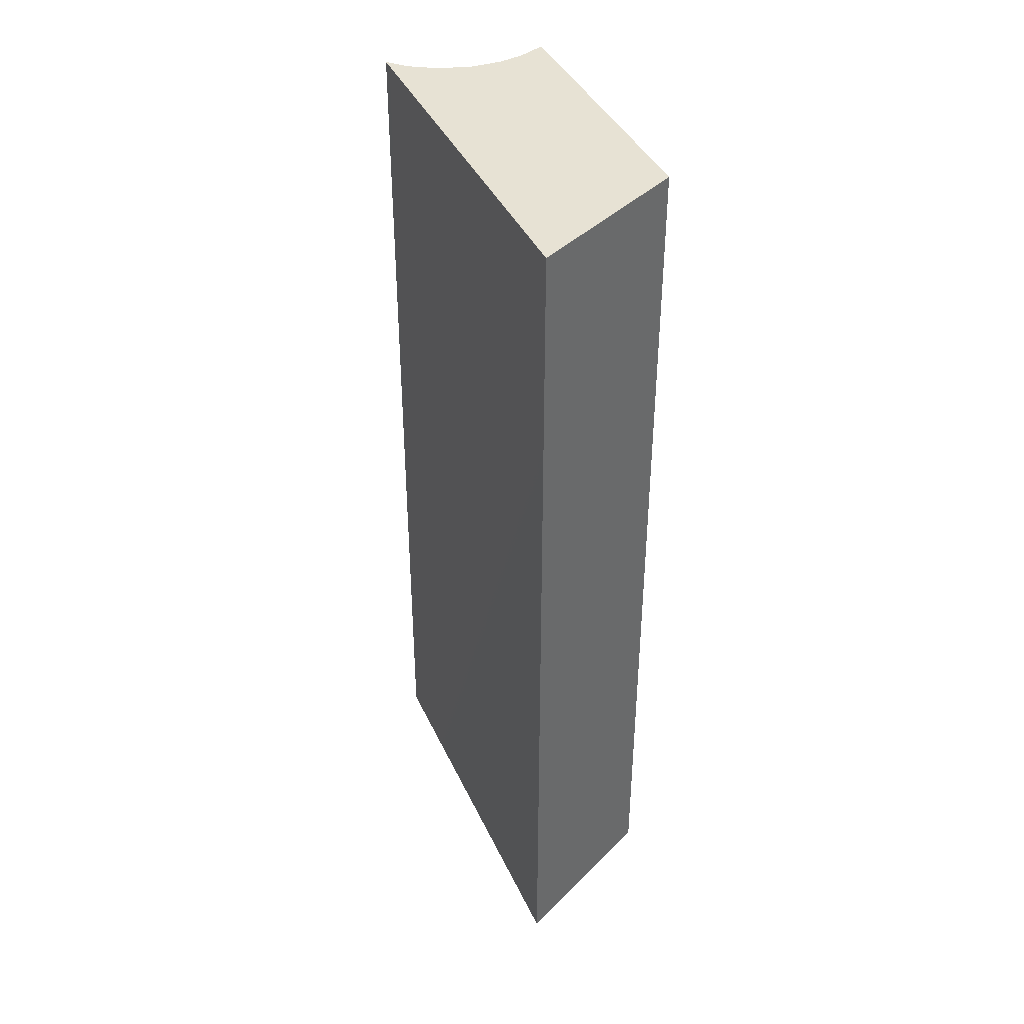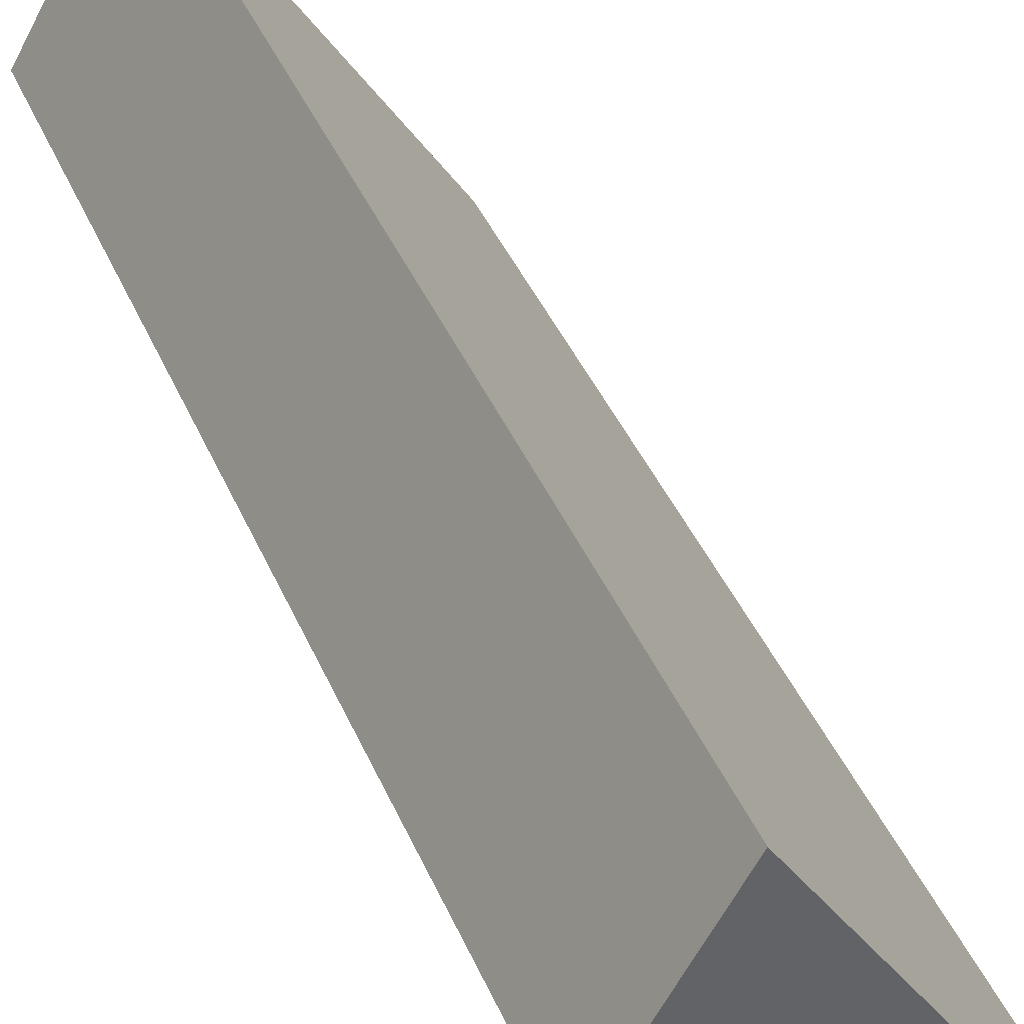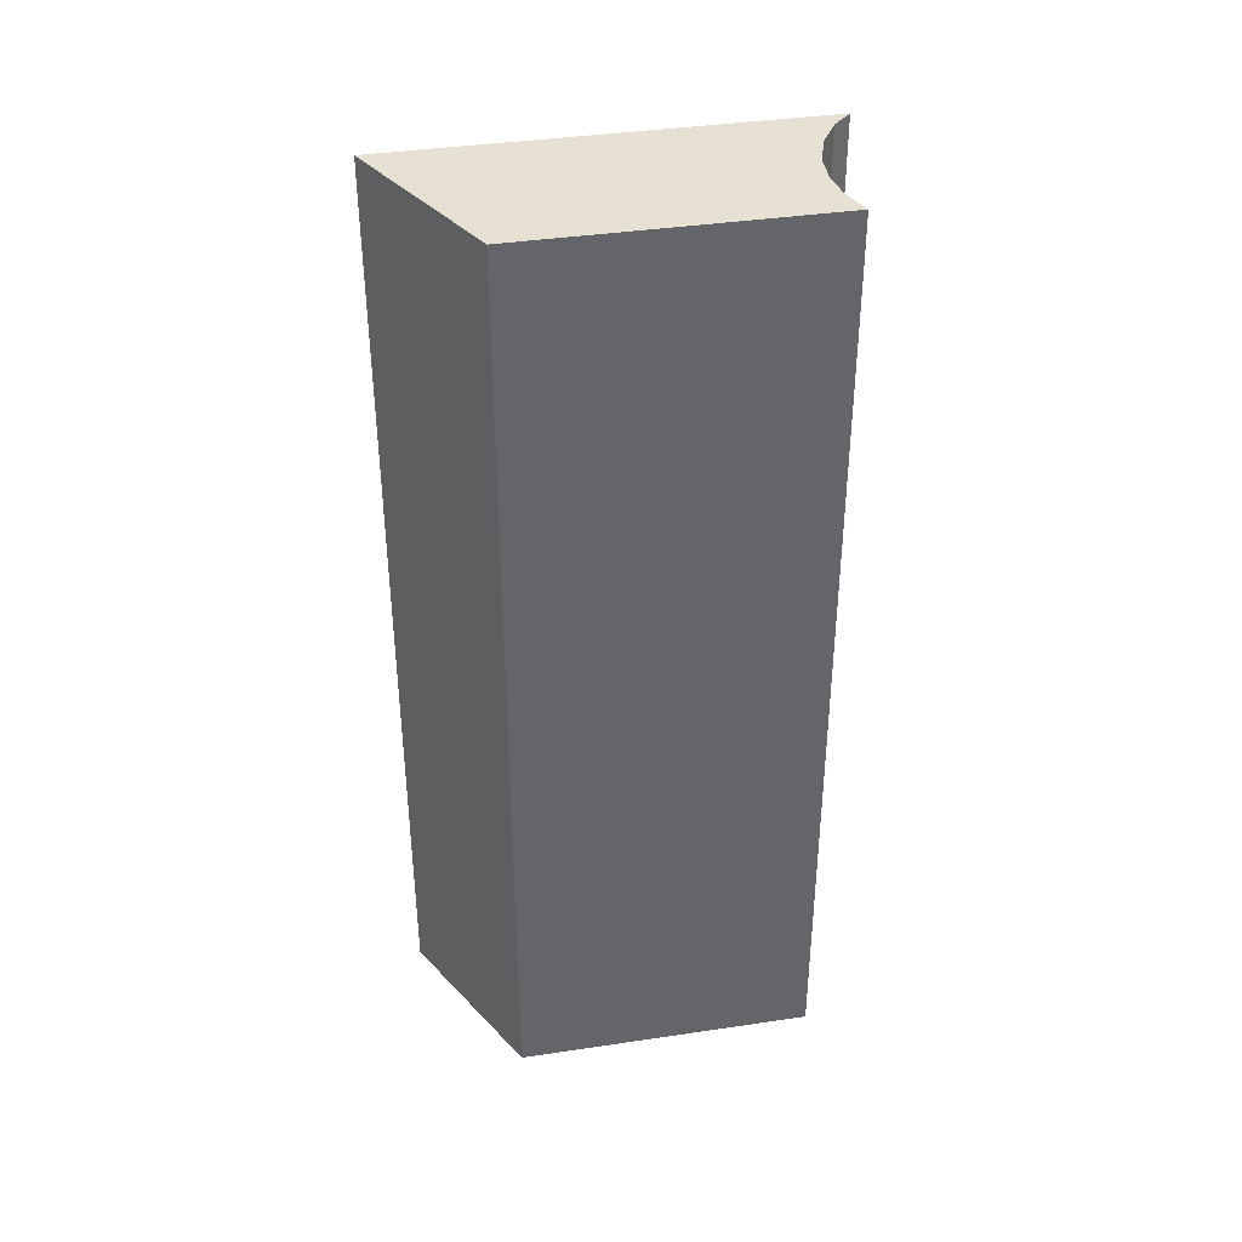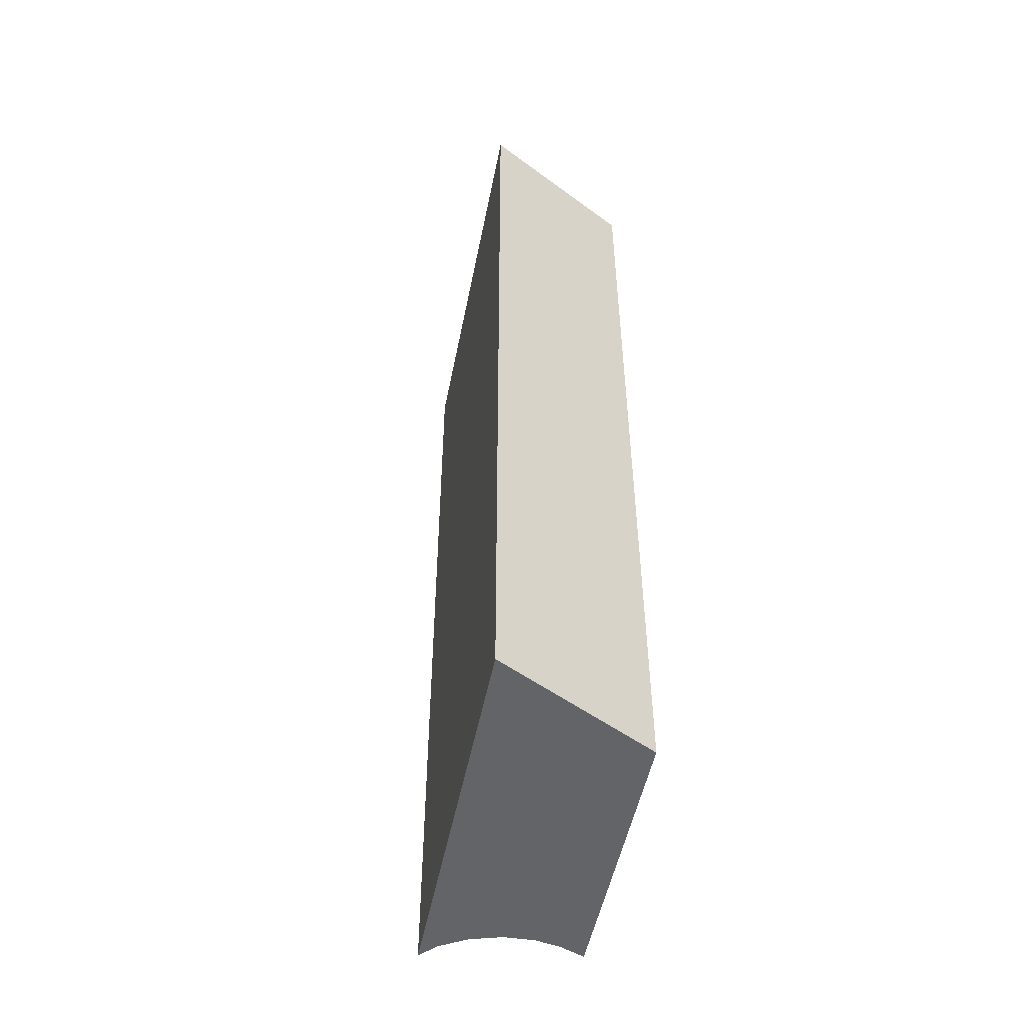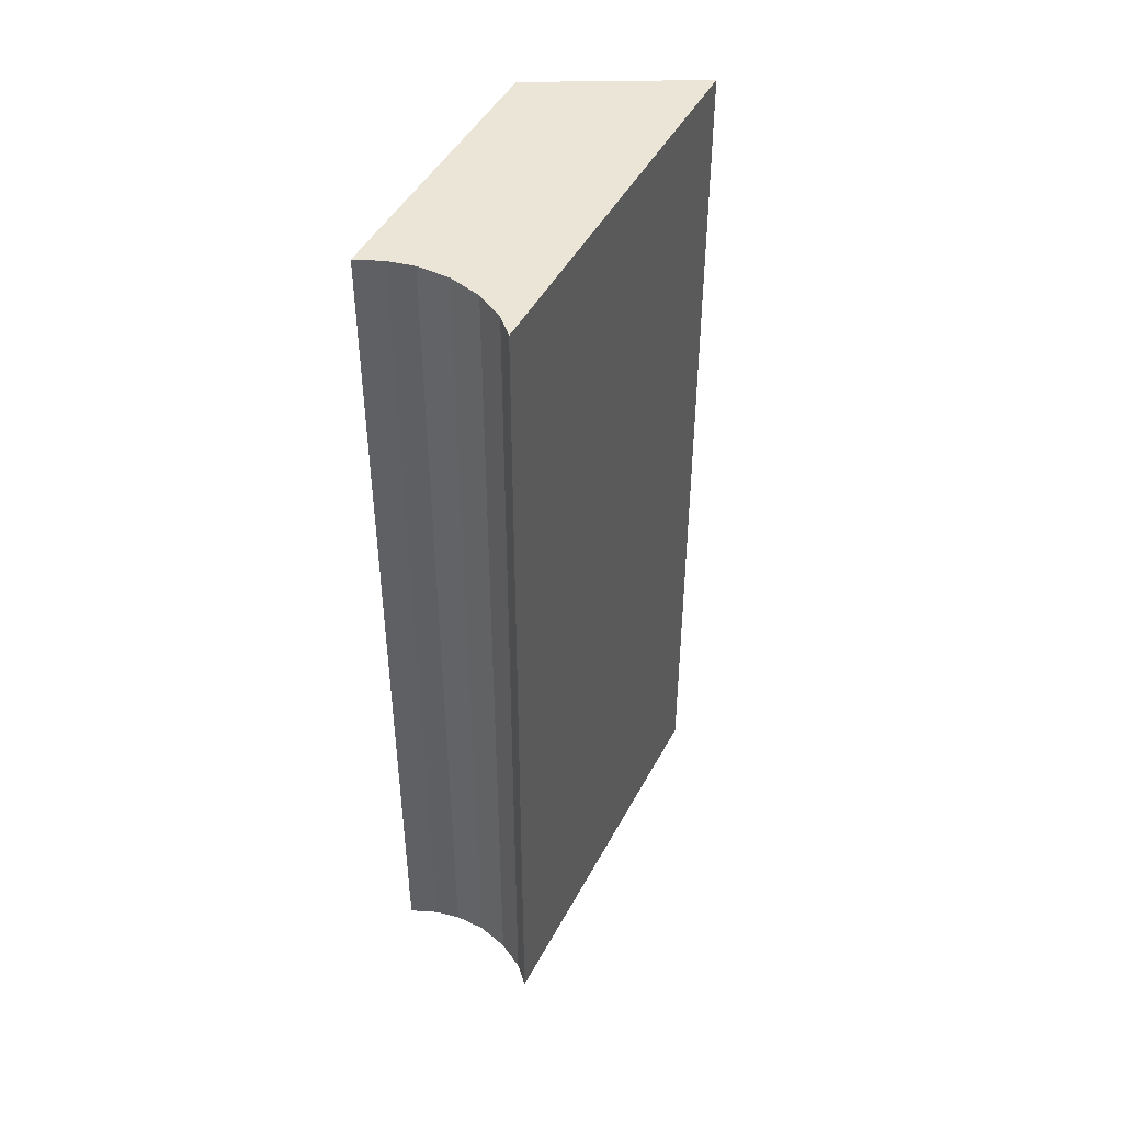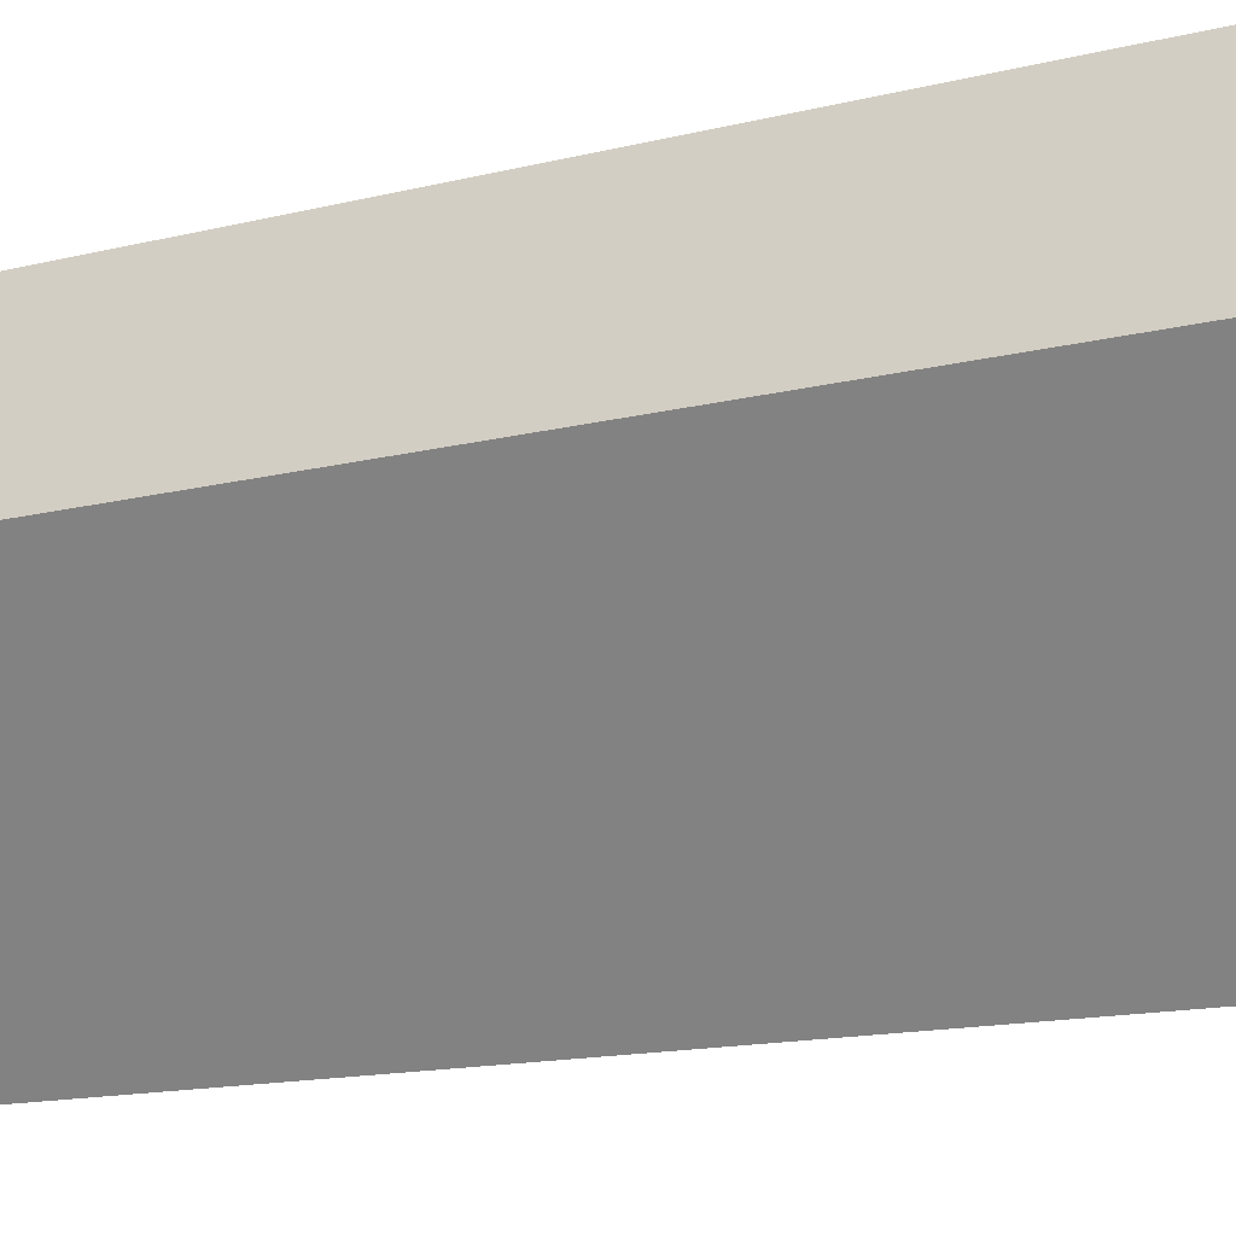
<metadata>
{"format":"obj","ext":"obj","renderer":"f3d","projection":"perspective","resolution":1024,"background":"white","views":[{"elev":39.9,"azim":9.9,"up":"+Y"},{"elev":40.8,"azim":158.4,"up":"+Z"},{"elev":38.9,"azim":112.3,"up":"+Y"},{"elev":-51.2,"azim":21.7,"up":"+Y"},{"elev":45.7,"azim":-120.7,"up":"+Y"},{"elev":-13.3,"azim":120.9,"up":"+Z"}]}
</metadata>
<code>
v  2.271 13.95 -0.945
v  2.26 13.95 -0.925
v  3.501 13.95 0.954
v  2.022 13.95 -0.586
v  4.679 13.95 2.775
v  1.741 13.95 -0.317
v  3.325 13.95 5.16
v  1.334 13.95 -0.073
v  0.844 13.95 0.068
v  0.363 13.95 0.085
v  0 13.95 8.539e-16
v  0.085 13.95 0.132
v  4.679 -1.699e-16 2.775
v  2.271 5.786e-17 -0.945
v  3.501 -5.842e-17 0.954
v  2.26 5.664e-17 -0.925
v  2.022 3.588e-17 -0.586
v  1.741 1.941e-17 -0.317
v  1.334 4.47e-18 -0.073
v  0.844 -4.164e-18 0.068
v  0.363 -5.205e-18 0.085
v  0 0 0
v  3.325 -3.16e-16 5.16
v  0.085 -8.083e-18 0.132
g defaultobject
f 1 2 3
f 4 3 2
f 5 3 4
f 6 5 4
f 7 5 6
f 8 7 6
f 9 7 8
f 10 7 9
f 11 7 10
f 12 7 11
f 13 3 5
f 3 13 1
f 1 13 14
f 14 13 15
f 14 2 1
f 2 14 16
f 16 4 2
f 4 16 17
f 17 6 4
f 6 17 18
f 18 8 6
f 8 18 19
f 19 9 8
f 9 19 20
f 20 10 9
f 10 20 21
f 21 11 10
f 11 21 22
f 22 12 11
f 12 22 7
f 7 22 23
f 23 22 24
f 23 5 7
f 5 23 13
f 23 15 13
f 15 23 24
f 15 24 20
f 15 20 19
f 15 19 18
f 15 18 17
f 15 17 16
f 15 16 14
f 20 24 21
f 21 24 22

</code>
